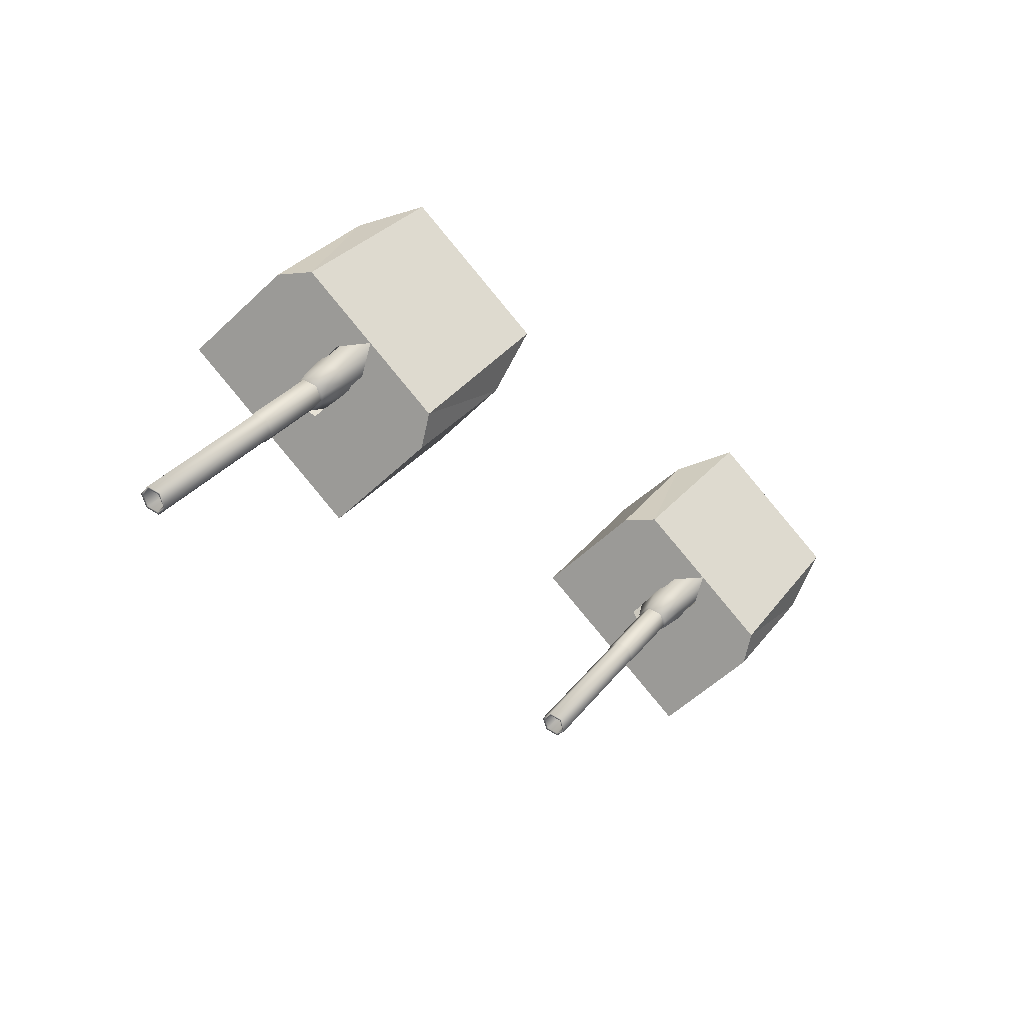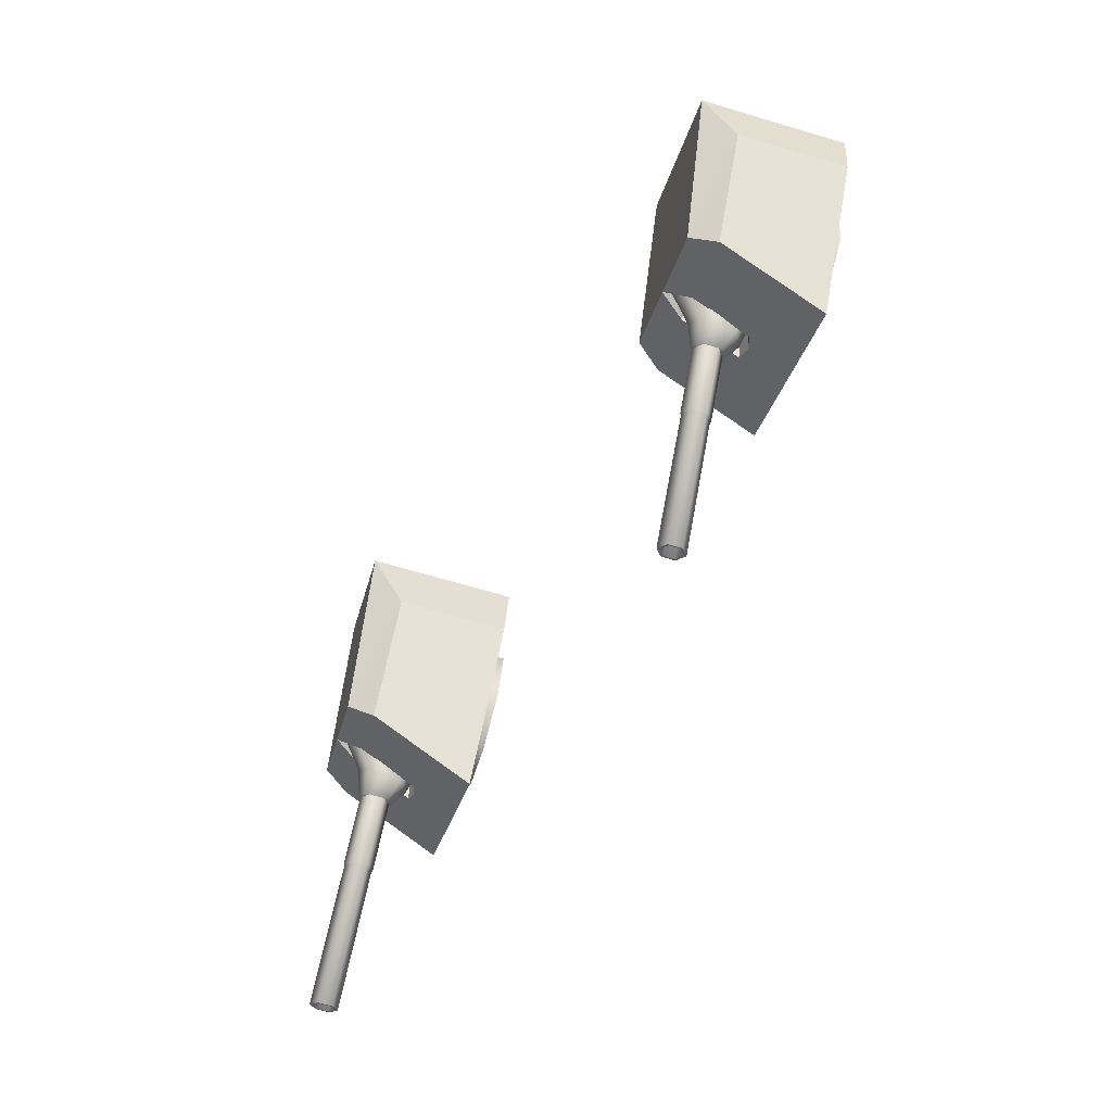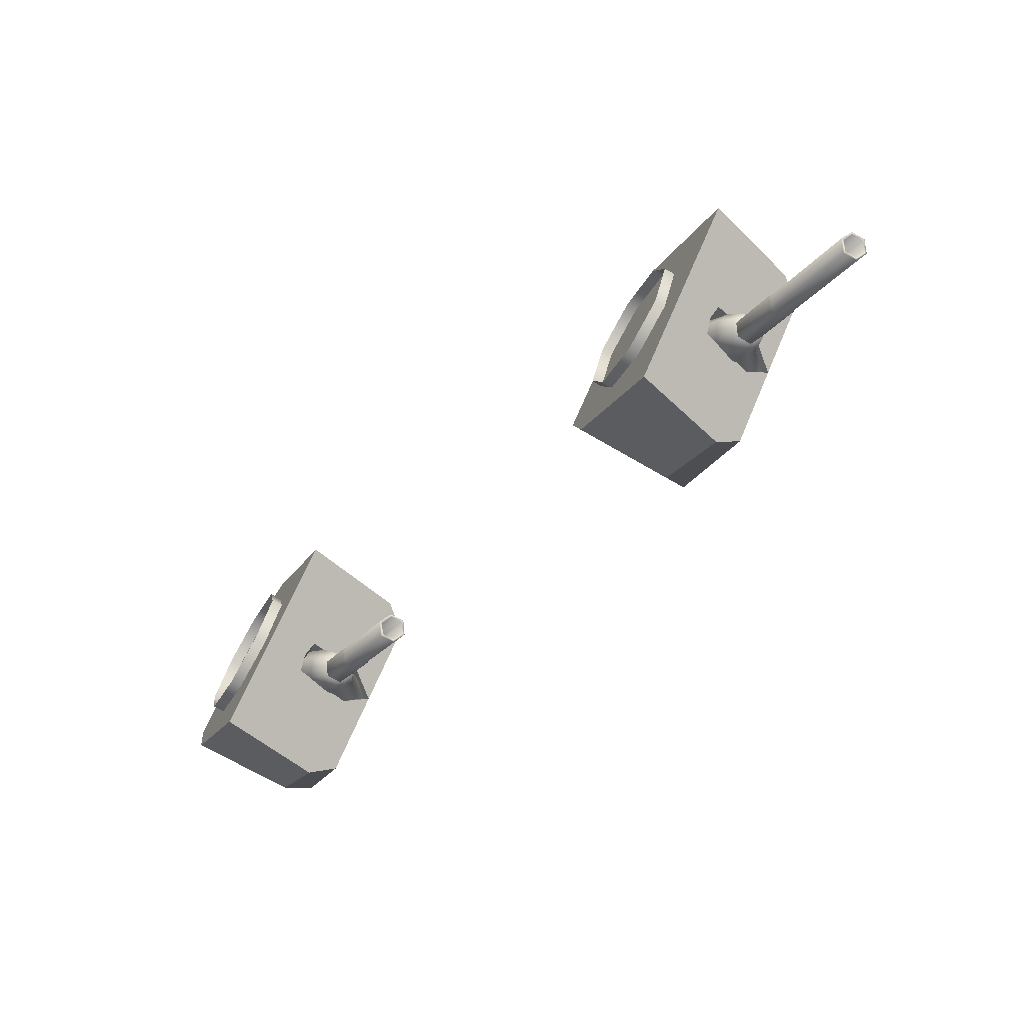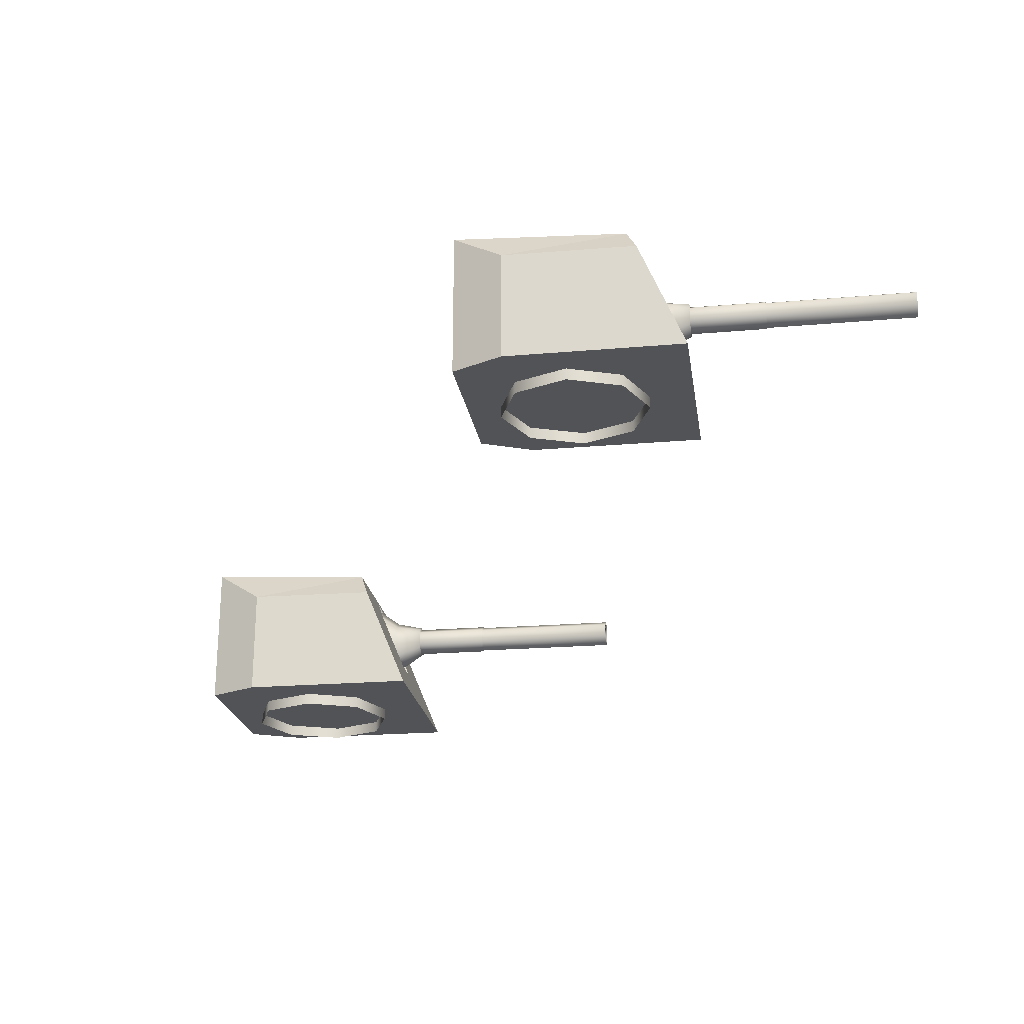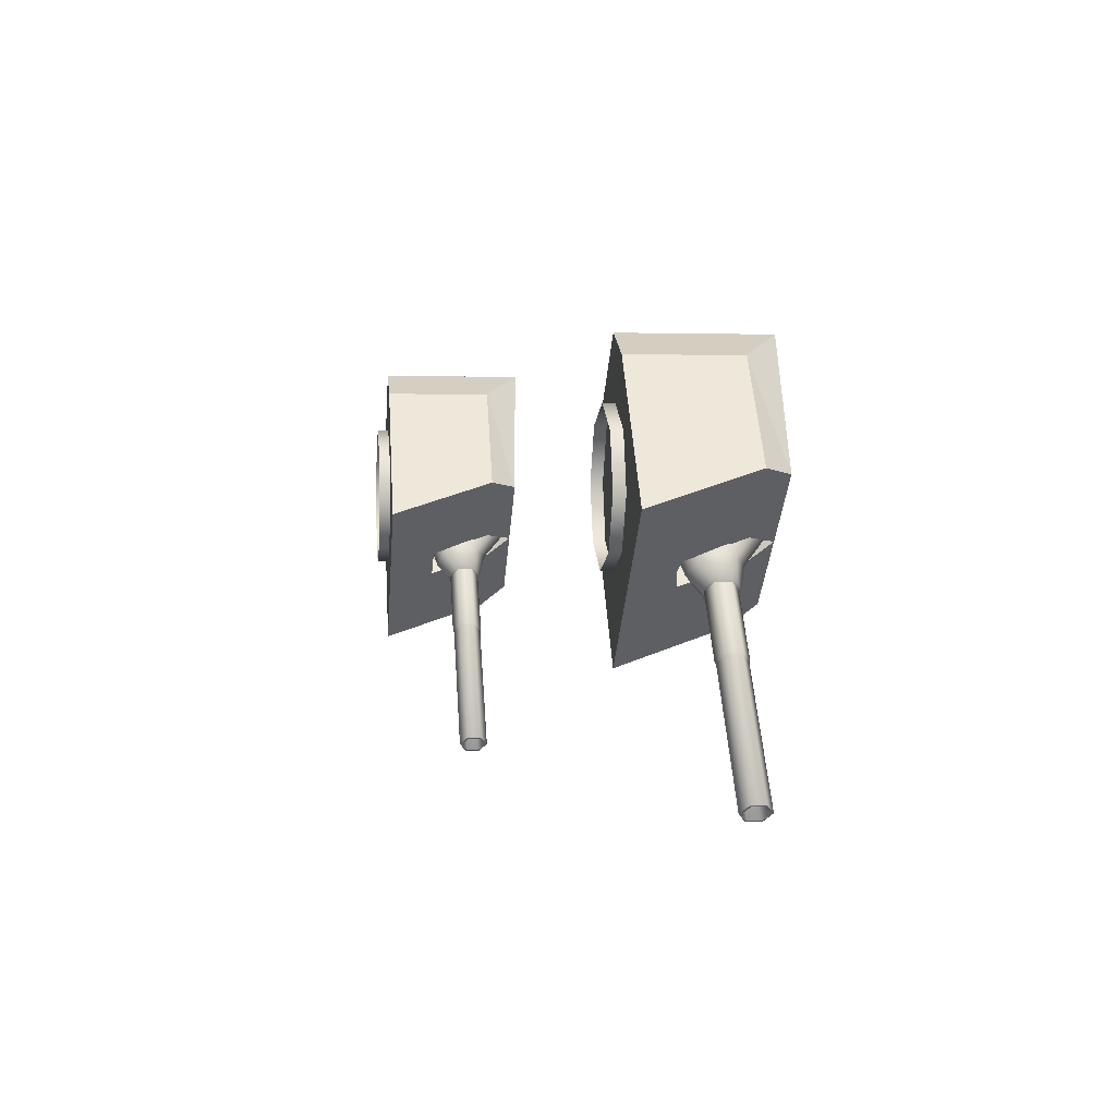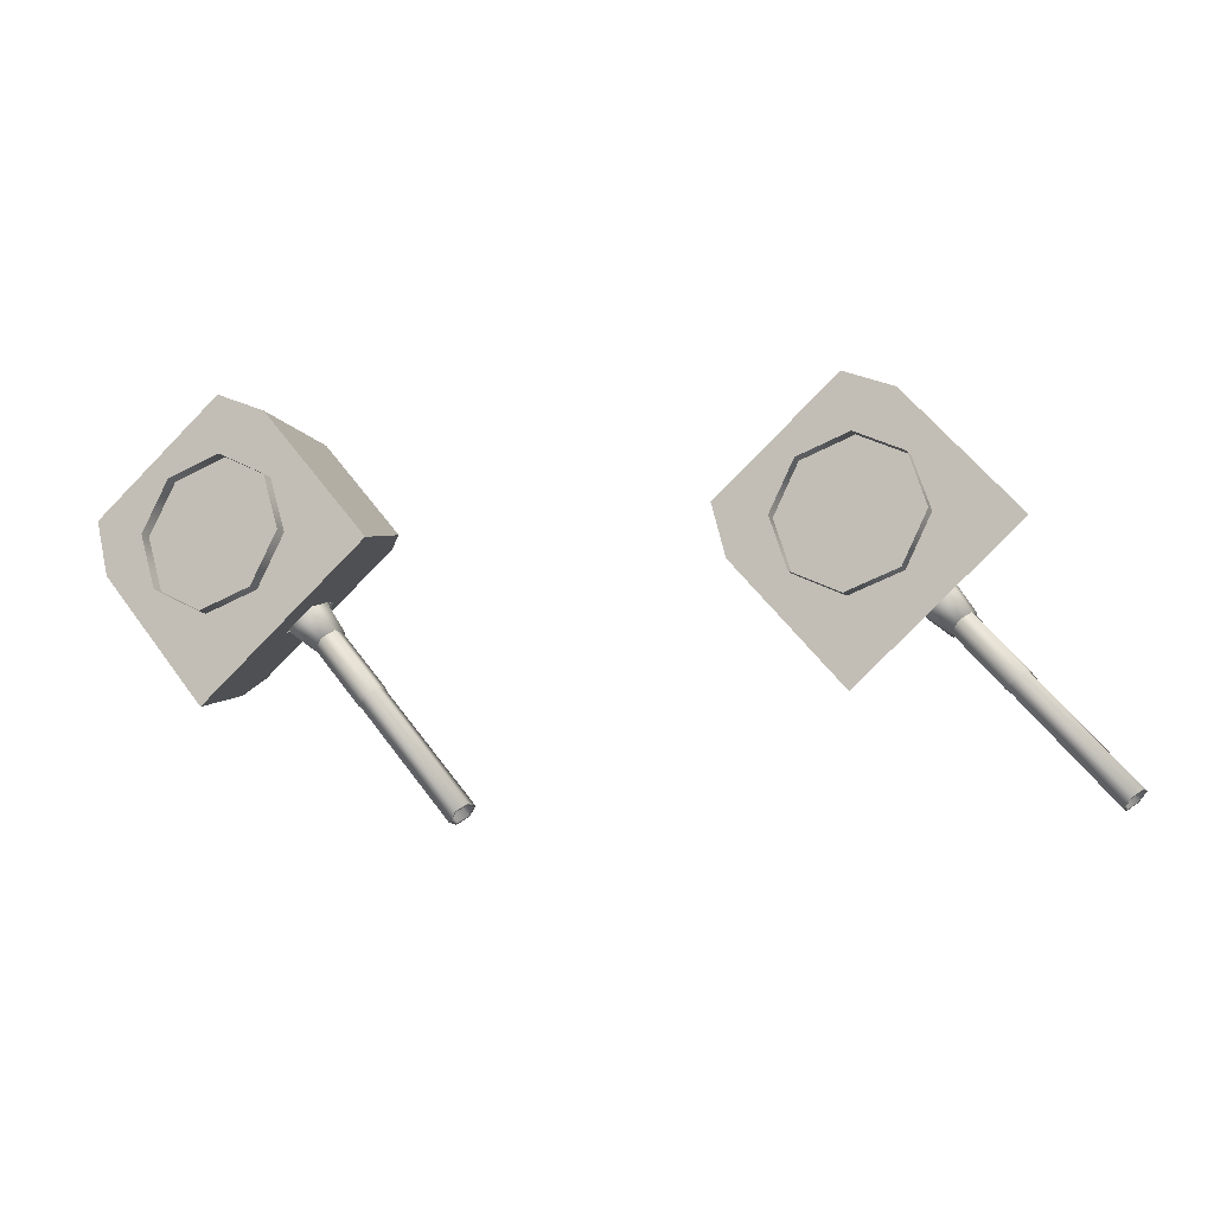
<metadata>
{"format":"obj","ext":"obj","renderer":"f3d","projection":"perspective","resolution":1024,"background":"white","views":[{"elev":-31.6,"azim":146.6,"up":"+Z"},{"elev":-68.9,"azim":-106.4,"up":"+Z"},{"elev":-70.0,"azim":59.7,"up":"+Z"},{"elev":-22.4,"azim":58.5,"up":"+Y"},{"elev":0.9,"azim":83.5,"up":"+Z"},{"elev":-14.8,"azim":24.6,"up":"+Z"}]}
</metadata>
<code>
o Gun_Z39_main2_barrel.001_Circle.009
v -37.85 5.59 -1.124
v -37.47 5.636 -1.205
v -37.62 5.476 -1.03
v -37.58 6.043 -1.293
v -37.47 6.1 -1.205
v -37.84 6.077 -1.028
v -37.91 5.898 -1.094
v -37.61 5.723 -1.325
v -38.19 6.428 -0.6387
v -37.71 6.184 -0.9219
v -38.25 5.446 -0.693
v -38.05 5.315 -0.5217
v -37.37 5.791 -1.119
v -35.55 5.713 -3.485
v -37.47 5.713 -1.205
v -37.47 6.023 -1.205
v -35.44 5.946 -3.398
v -37.37 5.946 -1.119
v -35.44 5.791 -3.398
v -35.65 5.791 -3.571
v -35.55 5.679 -3.485
v -35.67 5.774 -3.591
v -35.65 5.946 -3.571
v -35.55 6.058 -3.485
v -35.55 6.023 -3.485
v -35.67 5.963 -3.591
v -36.94 5.963 -2.092
v -36.94 5.774 -2.092
v -36.81 6.058 -1.986
v -36.82 5.665 -1.971
v -36.96 5.767 -2.085
v -36.82 6.072 -1.971
v -36.96 5.97 -2.085
v -37.61 5.97 -1.316
v -37.61 5.767 -1.316
v -37.47 6.072 -1.202
v -38.27 6.223 -0.7072
v -37.63 5.953 -1.337
v -37.49 5.59 -0.8154
v -37.37 6.043 -1.117
v -37.58 6.077 -0.8156
v -37.33 5.723 -1.085
v -37.51 5.898 -0.7499
v -37.91 6.428 -0.4048
v -38.05 6.56 -0.5217
v -37.84 5.446 -0.3504
v -37.83 6.223 -0.3362
v -37.57 5.791 -1.292
v -37.57 5.946 -1.292
v -35.42 5.963 -3.379
v -36.69 5.963 -1.88
v -35.42 5.774 -3.379
v -36.69 5.774 -1.88
v -36.81 5.679 -1.986
v -36.69 5.97 -1.857
v -37.34 5.97 -1.089
v -36.69 5.767 -1.857
v -37.34 5.767 -1.089
v -37.31 5.953 -1.073
v -37.47 5.665 -1.202
v -37.66 6.23 -0.5909
v -37.04 6.586 0.1245
v -36.74 6.23 0.1869
v -38.98 4.773 0.5889
v -38.57 4.773 1.842
v -39.43 4.773 1.116
v -37.87 4.773 1.528
v -37.46 4.773 -1.216
v -36.35 4.773 -0.2762
v -37.45 5.408 -0.8641
v -39.43 6.732 1.116
v -37.87 6.244 1.528
v -38.57 6.732 1.842
v -37.95 6.586 -0.6393
v -38.05 5.432 -0.5217
v -37.62 5.359 -1.029
v -37.87 5.475 -0.3719
v -38.05 6.519 -0.5217
v -38.85 6.586 -1.403
v -38.04 6.23 -0.9142
v -38.97 6.23 -1.692
v -40.29 4.773 0.3908
v -40.1 4.773 -0.3505
v -38.58 4.773 -2.155
v -37.81 5.408 -1.164
v -40.1 6.244 -0.3505
v -40.29 6.732 0.3908
v -38.22 5.475 -0.6715
v -38.24 6.203 -0.6834
v -37.86 6.203 -0.3601
v -38.4 4.791 0.9964
v -39.13 4.617 0.7643
v -38.4 4.617 0.9964
v -37.49 4.791 -0.08448
v -37.72 4.617 0.6449
v -37.49 4.617 -0.08448
v -37.72 4.791 0.6449
v -37.84 4.791 -0.7643
v -37.84 4.617 -0.7643
v -39.48 4.791 0.08451
v -39.48 4.617 0.08451
v -39.25 4.617 -0.6448
v -38.57 4.791 -0.9964
v -38.57 4.617 -0.9964
v -39.25 4.791 -0.6448
v -39.13 4.791 0.7643
f 61 62 63
f 64 65 66
f 67 68 69
f 70 61 63
f 65 71 66
f 65 72 73
f 74 73 62
f 62 72 63
f 63 67 69
f 75 70 76
f 77 61 70
f 61 78 74
f 79 80 81
f 64 82 83
f 68 83 84
f 85 76 68
f 71 82 66
f 82 86 83
f 74 87 71
f 79 86 87
f 81 83 86
f 85 75 76
f 80 88 85
f 80 78 89
f 61 74 62
f 64 67 65
f 67 64 68
f 63 69 70
f 69 68 70
f 68 76 70
f 65 73 71
f 65 67 72
f 74 71 73
f 62 73 72
f 63 72 67
f 75 77 70
f 77 90 61
f 61 90 78
f 79 74 80
f 64 66 82
f 68 64 83
f 68 84 85
f 84 81 85
f 81 80 85
f 71 87 82
f 82 87 86
f 74 79 87
f 79 81 86
f 81 84 83
f 85 88 75
f 80 89 88
f 80 74 78
f 1 2 3
f 2 4 5
f 6 5 4
f 7 8 1
f 9 10 6
f 11 7 1
f 12 1 3
f 13 14 15
f 16 17 18
f 18 19 13
f 20 21 22
f 23 24 25
f 20 26 23
f 22 27 26
f 21 28 22
f 26 29 24
f 28 30 31
f 27 32 29
f 28 33 27
f 31 34 33
f 30 35 31
f 33 36 32
f 37 6 7
f 6 38 7
f 38 2 8
f 2 39 3
f 2 5 40
f 41 5 10
f 42 43 39
f 44 10 45
f 46 43 47
f 12 39 46
f 14 48 15
f 23 16 49
f 20 49 48
f 19 21 14
f 24 17 25
f 50 19 17
f 51 52 50
f 53 21 52
f 29 50 24
f 53 30 54
f 32 51 29
f 55 53 51
f 56 57 55
f 58 30 57
f 36 55 32
f 47 41 44
f 59 41 43
f 2 59 42
f 1 8 2
f 6 10 5
f 7 38 8
f 9 45 10
f 11 37 7
f 12 11 1
f 13 19 14
f 16 25 17
f 18 17 19
f 20 14 21
f 23 26 24
f 20 22 26
f 22 28 27
f 21 54 28
f 26 27 29
f 28 54 30
f 27 33 32
f 28 31 33
f 31 35 34
f 30 60 35
f 33 34 36
f 37 9 6
f 6 4 38
f 38 4 2
f 2 42 39
f 41 40 5
f 42 59 43
f 44 41 10
f 46 39 43
f 12 3 39
f 14 20 48
f 23 25 16
f 20 23 49
f 19 52 21
f 24 50 17
f 50 52 19
f 51 53 52
f 53 54 21
f 29 51 50
f 53 57 30
f 32 55 51
f 55 57 53
f 56 58 57
f 58 60 30
f 36 56 55
f 47 43 41
f 59 40 41
f 2 40 59
f 91 92 93
f 94 95 96
f 97 93 95
f 98 96 99
f 92 100 101
f 102 103 104
f 101 105 102
f 104 98 99
f 91 106 92
f 94 97 95
f 97 91 93
f 98 94 96
f 92 106 100
f 102 105 103
f 101 100 105
f 104 103 98
o Gun_Z39_main2_turret_Circle.006
v -46.24 4.138 -1.401
v -45.43 3.782 -0.9172
v -46.36 3.782 -1.689
v -46.36 2.325 0.5924
v -47.67 2.325 0.4033
v -47.48 2.325 -0.3392
v -44.85 2.325 -1.223
v -45.97 2.325 -2.154
v -45.2 2.96 -1.168
v -45.01 2.911 -1.036
v -46.8 4.284 1.123
v -46.8 2.325 1.123
v -47.48 3.796 -0.3392
v -45.33 4.138 -0.6431
v -47.67 4.284 0.4033
v -45.43 2.984 -0.5248
v -45.61 3.027 -0.6733
v -45.43 4.071 -0.5248
v -45.63 3.756 -0.6851
v -45.05 3.782 -0.5966
v -44.42 4.138 0.1145
v -44.12 3.782 0.1747
v -45.94 2.325 1.842
v -45.24 2.325 1.524
v -43.73 2.325 -0.2912
v -44.84 2.96 -0.8713
v -45.24 3.796 1.524
v -45.94 4.284 1.842
v -45.25 3.027 -0.3762
v -45.24 3.756 -0.3645
v -46.51 2.17 0.7688
v -46.86 2.344 0.09146
v -46.86 2.17 0.09146
v -46.64 2.17 -0.6395
v -45.96 2.344 -0.9958
v -45.96 2.17 -0.9958
v -46.64 2.344 -0.6395
v -45.23 2.344 -0.7688
v -45.23 2.17 -0.7688
v -45.78 2.344 0.9958
v -45.78 2.17 0.9958
v -44.87 2.344 -0.09143
v -45.1 2.17 0.6395
v -44.87 2.17 -0.09143
v -45.1 2.344 0.6395
v -46.51 2.344 0.7688
v -45.24 3.142 -1.129
v -44.86 3.189 -1.212
v -45.01 3.028 -1.036
v -44.97 3.596 -1.3
v -44.86 3.653 -1.212
v -45.22 3.63 -1.033
v -45.3 3.451 -1.098
v -45 3.275 -1.332
v -45.57 3.98 -0.6407
v -45.1 3.736 -0.9273
v -45.64 2.998 -0.6947
v -45.43 2.867 -0.5248
v -44.76 3.343 -1.126
v -42.95 3.266 -3.505
v -44.86 3.266 -1.212
v -44.86 3.576 -1.212
v -42.85 3.498 -3.419
v -44.76 3.498 -1.126
v -42.85 3.343 -3.419
v -43.06 3.343 -3.591
v -42.95 3.231 -3.505
v -43.08 3.326 -3.61
v -43.06 3.498 -3.591
v -42.95 3.61 -3.505
v -42.95 3.576 -3.505
v -43.08 3.515 -3.61
v -44.33 3.515 -2.102
v -44.33 3.326 -2.102
v -44.21 3.61 -1.997
v -44.22 3.217 -1.983
v -44.36 3.319 -2.095
v -44.22 3.624 -1.983
v -44.36 3.522 -2.095
v -45 3.522 -1.322
v -45 3.319 -1.322
v -44.86 3.624 -1.209
v -45.65 3.775 -0.7087
v -45.02 3.505 -1.343
v -44.87 3.142 -0.8223
v -44.76 3.596 -1.125
v -44.97 3.63 -0.8218
v -44.72 3.275 -1.093
v -44.89 3.451 -0.7568
v -45.29 3.98 -0.4088
v -45.43 4.112 -0.5248
v -45.23 2.998 -0.3549
v -45.21 3.775 -0.3408
v -44.96 3.343 -1.298
v -44.96 3.498 -1.298
v -42.83 3.515 -3.4
v -44.08 3.515 -1.893
v -42.83 3.326 -3.4
v -44.08 3.326 -1.893
v -44.21 3.231 -1.997
v -44.08 3.522 -1.87
v -44.73 3.522 -1.097
v -44.08 3.319 -1.87
v -44.73 3.319 -1.097
v -44.7 3.505 -1.081
v -44.86 3.217 -1.209
f 107 108 109
f 110 111 112
f 113 112 114
f 115 116 113
f 117 111 118
f 111 119 112
f 120 121 117
f 107 119 121
f 109 112 119
f 115 122 116
f 108 123 115
f 108 124 125
f 126 127 128
f 110 129 118
f 130 113 131
f 132 126 128
f 129 117 118
f 129 133 134
f 120 134 127
f 127 133 128
f 128 130 131
f 122 132 116
f 135 126 132
f 126 124 120
f 107 120 108
f 110 118 111
f 113 110 112
f 113 114 115
f 114 109 115
f 109 108 115
f 117 121 111
f 111 121 119
f 120 107 121
f 107 109 119
f 109 114 112
f 115 123 122
f 108 125 123
f 108 120 124
f 126 120 127
f 110 130 129
f 130 110 113
f 128 131 132
f 131 113 132
f 113 116 132
f 129 134 117
f 129 130 133
f 120 117 134
f 127 134 133
f 128 133 130
f 122 135 132
f 135 136 126
f 126 136 124
f 137 138 139
f 140 141 142
f 139 143 140
f 142 144 145
f 146 137 147
f 148 149 150
f 151 147 149
f 144 150 145
f 137 152 138
f 140 143 141
f 139 138 143
f 142 141 144
f 146 152 137
f 148 151 149
f 151 146 147
f 144 148 150
f 153 154 155
f 154 156 157
f 158 157 156
f 159 160 153
f 161 162 158
f 163 159 153
f 164 153 155
f 165 166 167
f 168 169 170
f 170 171 165
f 172 173 174
f 175 176 177
f 172 178 175
f 174 179 178
f 173 180 174
f 178 181 176
f 180 182 183
f 179 184 181
f 180 185 179
f 183 186 185
f 182 187 183
f 185 188 184
f 189 158 159
f 158 190 159
f 190 154 160
f 154 191 155
f 154 157 192
f 193 157 162
f 194 195 191
f 196 162 197
f 198 195 199
f 164 191 198
f 166 200 167
f 175 168 201
f 172 201 200
f 171 173 166
f 176 169 177
f 202 171 169
f 203 204 202
f 205 173 204
f 181 202 176
f 205 182 206
f 184 203 181
f 207 205 203
f 208 209 207
f 210 182 209
f 188 207 184
f 199 193 196
f 211 193 195
f 154 211 194
f 153 160 154
f 158 162 157
f 159 190 160
f 161 197 162
f 163 189 159
f 164 163 153
f 165 171 166
f 168 177 169
f 170 169 171
f 172 166 173
f 175 178 176
f 172 174 178
f 174 180 179
f 173 206 180
f 178 179 181
f 180 206 182
f 179 185 184
f 180 183 185
f 183 187 186
f 182 212 187
f 185 186 188
f 189 161 158
f 158 156 190
f 190 156 154
f 154 194 191
f 193 192 157
f 194 211 195
f 196 193 162
f 198 191 195
f 164 155 191
f 166 172 200
f 175 177 168
f 172 175 201
f 171 204 173
f 176 202 169
f 202 204 171
f 203 205 204
f 205 206 173
f 181 203 202
f 205 209 182
f 184 207 203
f 207 209 205
f 208 210 209
f 210 212 182
f 188 208 207
f 199 195 193
f 211 192 193
f 154 192 211

</code>
